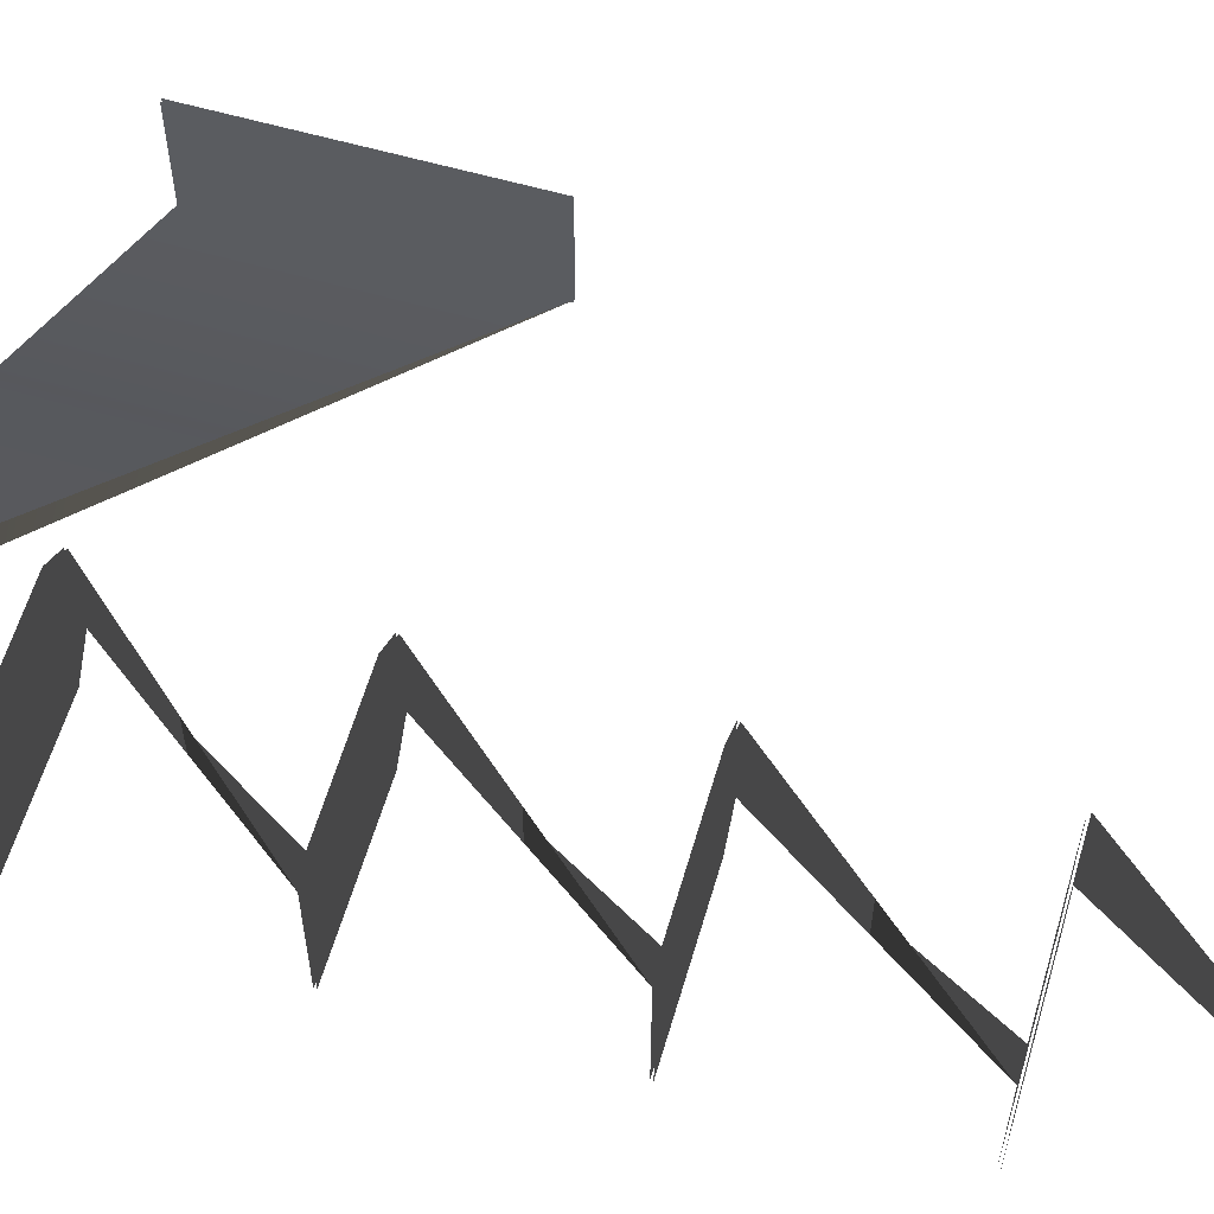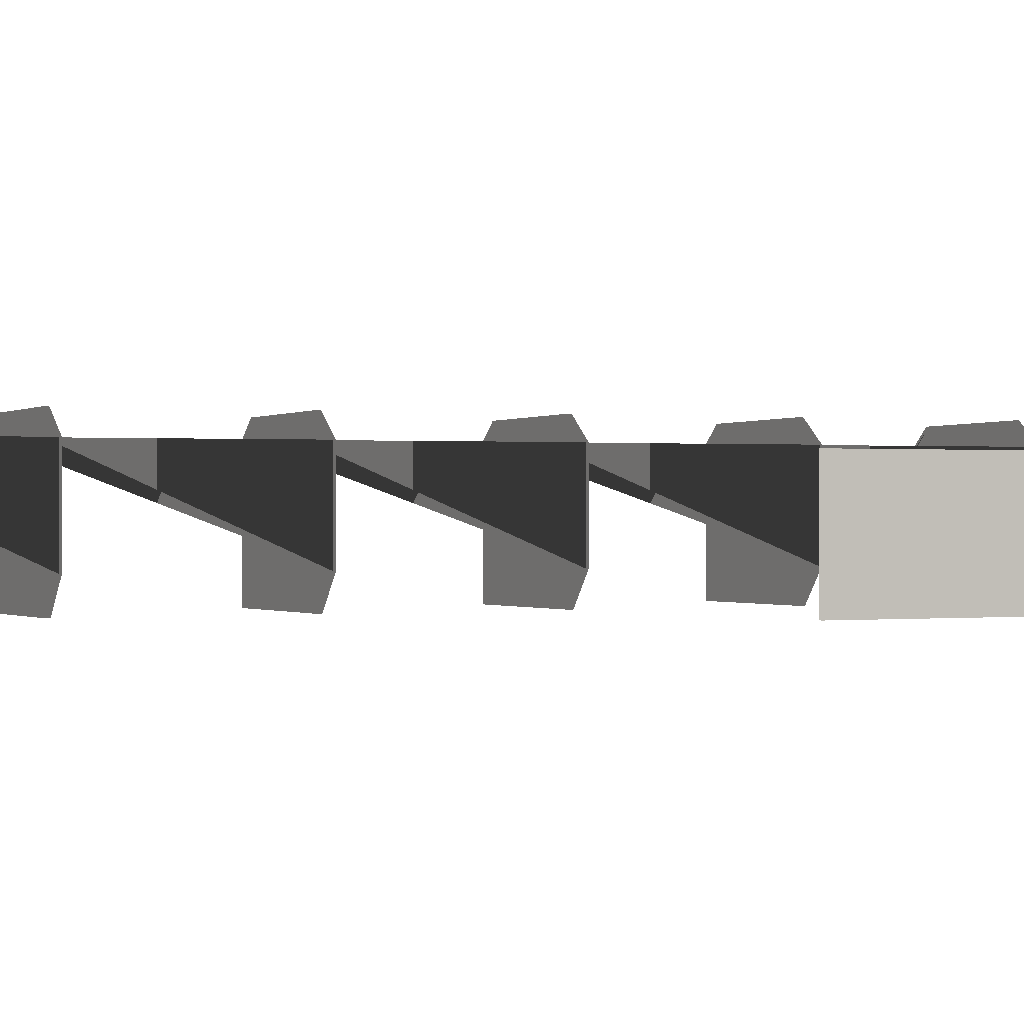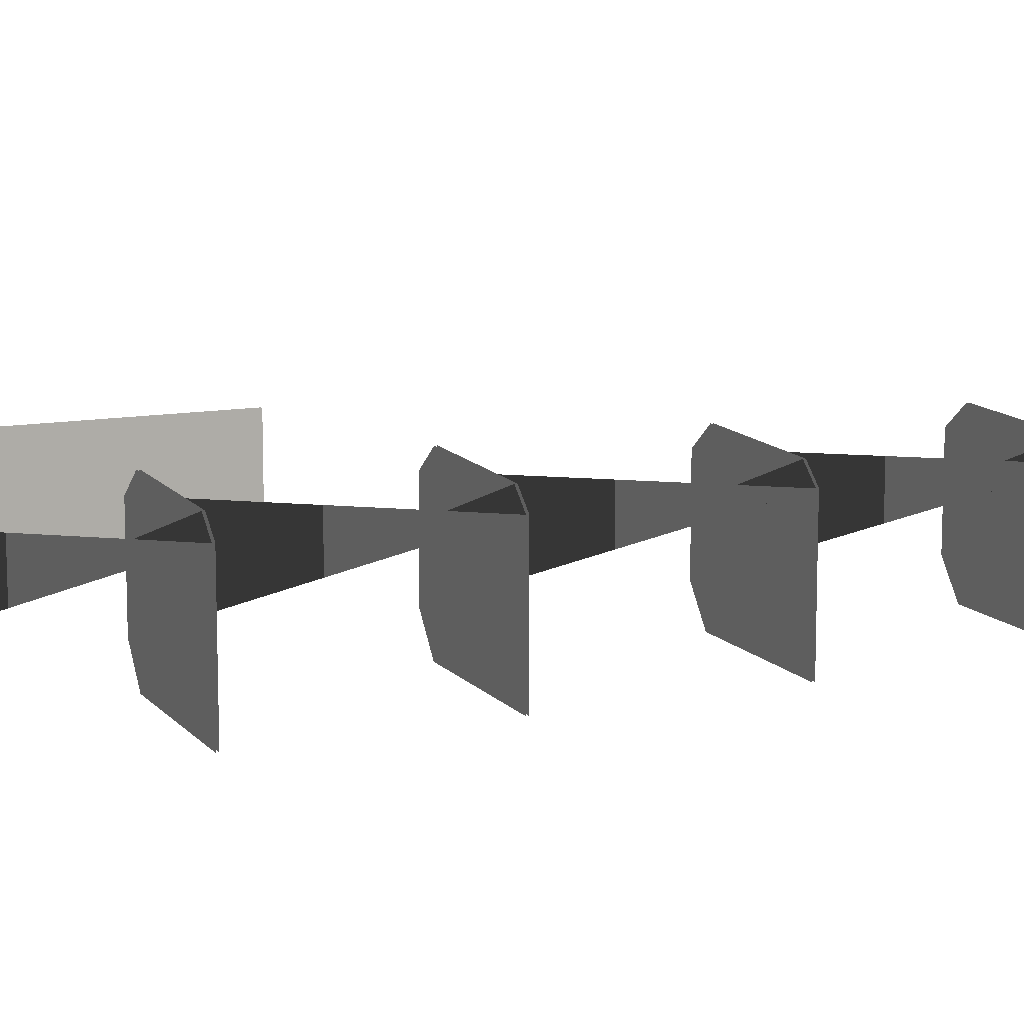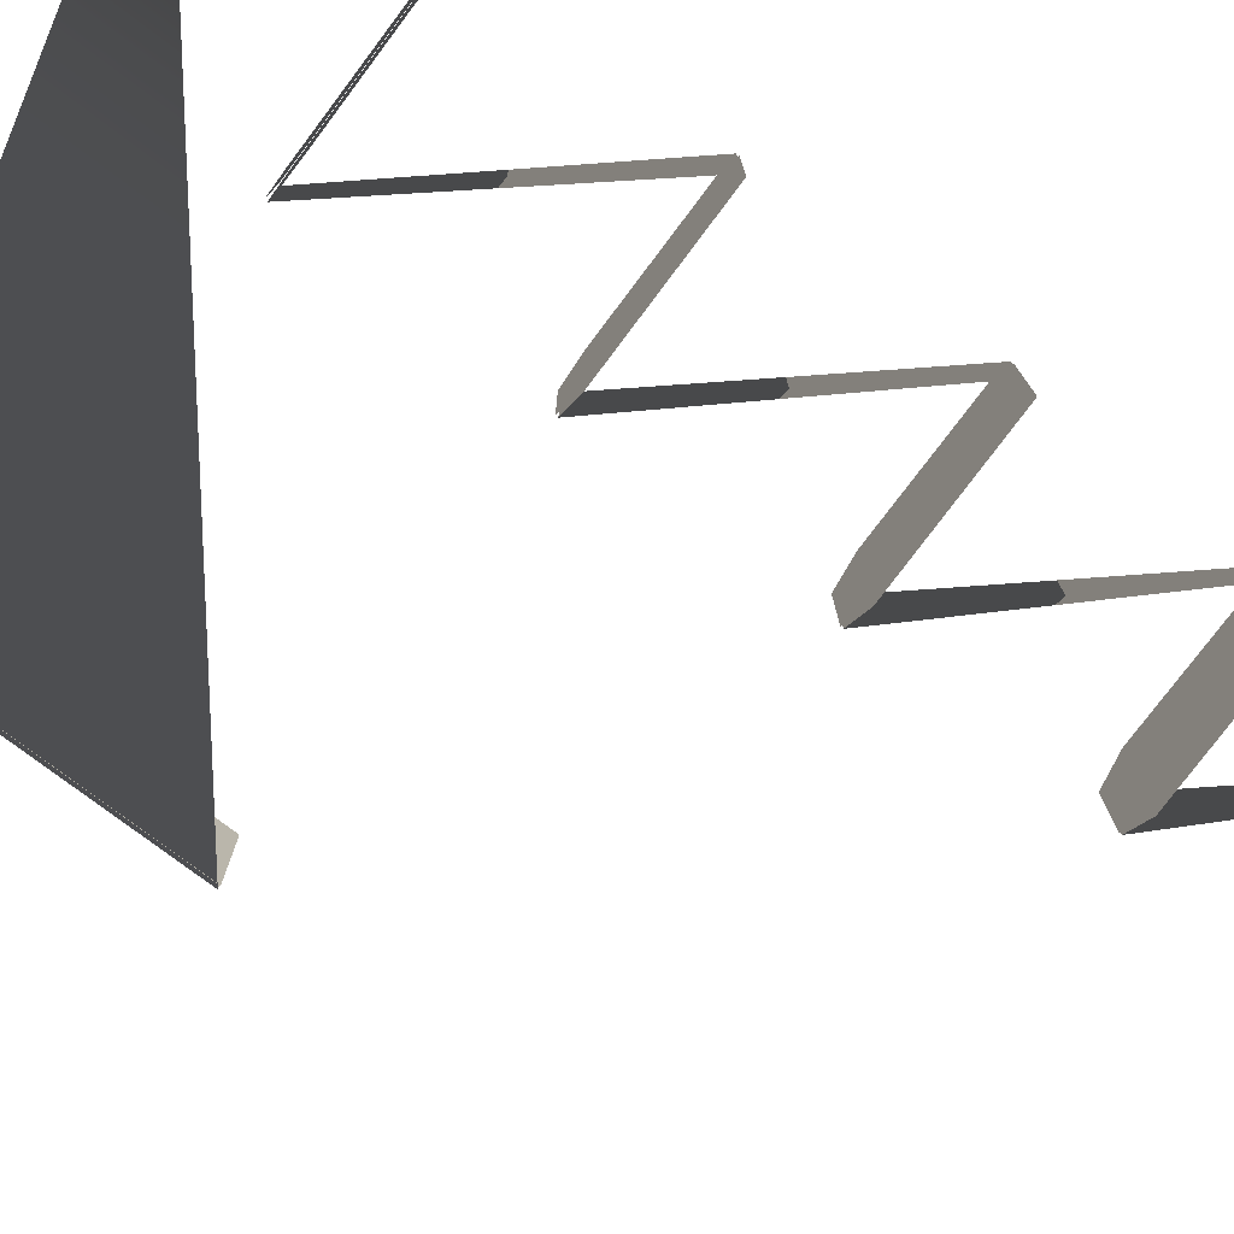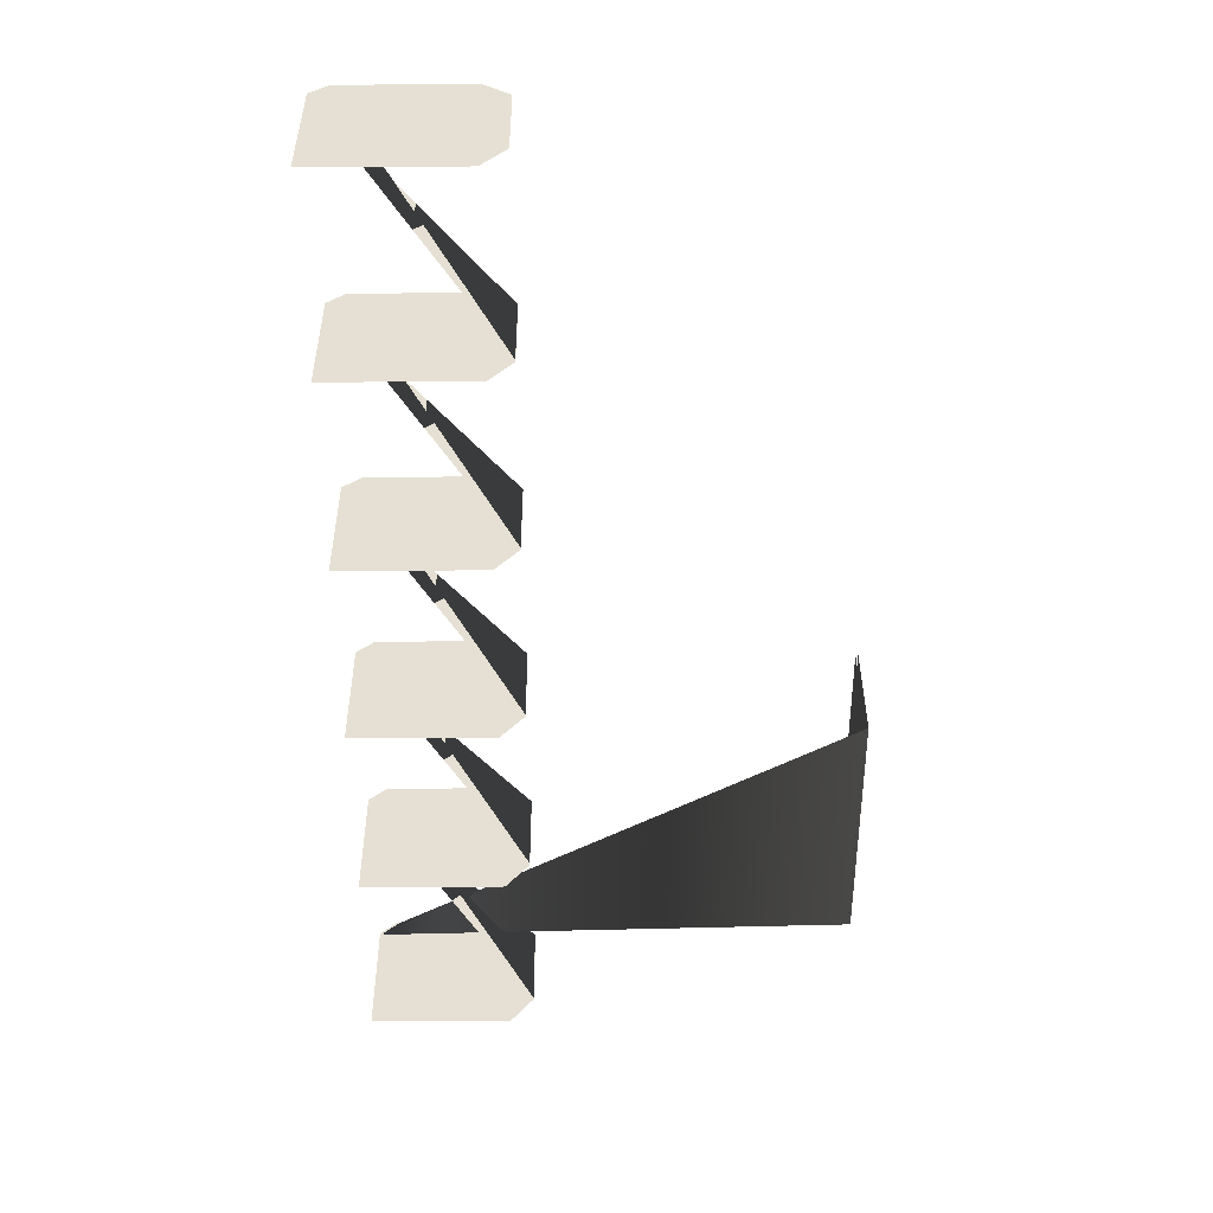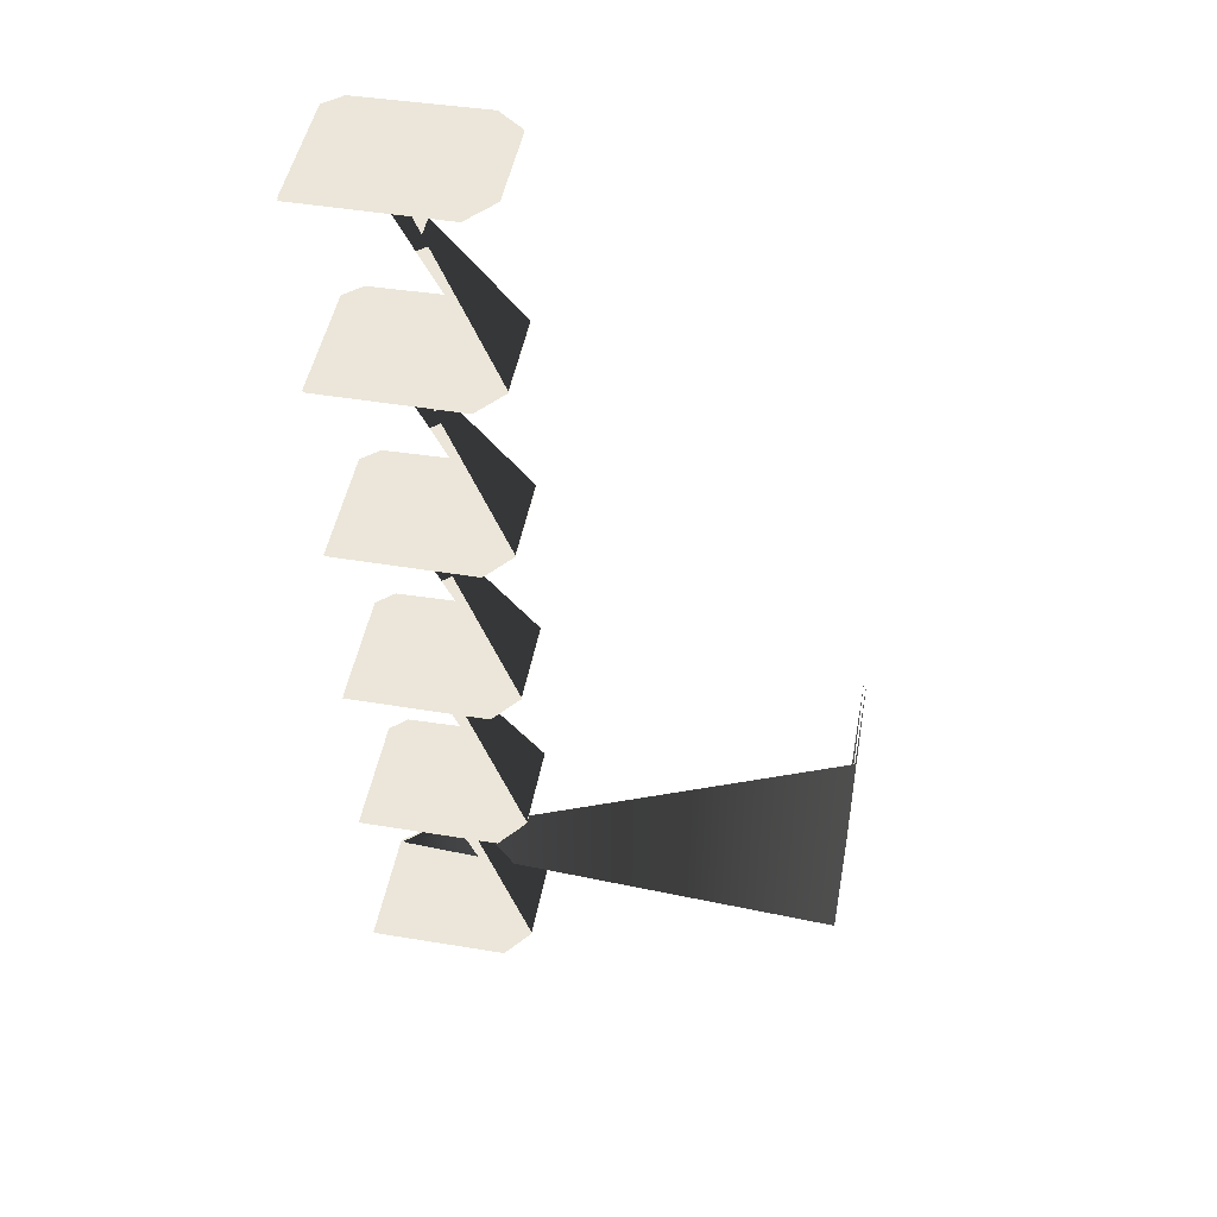
<metadata>
{"format":"obj","ext":"obj","renderer":"f3d","projection":"perspective","resolution":1024,"background":"white","views":[{"elev":59.8,"azim":-73.6,"up":"+Y"},{"elev":0.1,"azim":63.4,"up":"+Y"},{"elev":11.7,"azim":-114.0,"up":"+Y"},{"elev":-78.0,"azim":-126.9,"up":"+Y"},{"elev":38.2,"azim":-0.3,"up":"+Z"},{"elev":47.7,"azim":10.5,"up":"+Z"}]}
</metadata>
<code>
o model_18
v 15.32 2.275 -0.2962
v 15.32 2.275 -3.581
v 15.32 0.9299 -0.2962
v 15.32 0.9299 -3.581
v 15.35 2.275 -3.581
v 15.35 2.275 -0.2962
v 15.35 0.9299 -3.581
v 15.35 0.9299 -0.2962
v 9.215 2.439 -5.314
v 9.431 2.634 -5.314
v 9.215 0.8857 -5.314
v 11.02 0.8857 -5.314
v 10.99 2.662 -5.314
v 11.32 2.397 -5.314
v 11.32 1.263 -5.314
v 9.215 0.8857 -5.287
v 9.215 2.439 -5.287
v 11.02 0.8857 -5.287
v 9.431 2.634 -5.287
v 10.99 2.662 -5.287
v 11.32 2.397 -5.287
v 11.32 1.263 -5.287
v 9.215 2.439 -2.844
v 9.431 2.634 -2.844
v 9.215 0.8857 -2.844
v 11.02 0.8857 -2.844
v 10.99 2.662 -2.844
v 11.32 2.397 -2.844
v 11.32 1.263 -2.844
v 9.215 0.8857 -2.818
v 9.215 2.439 -2.818
v 11.02 0.8857 -2.818
v 9.431 2.634 -2.818
v 10.99 2.662 -2.818
v 11.32 2.397 -2.818
v 11.32 1.263 -2.818
v 9.215 2.439 -0.3852
v 9.431 2.634 -0.3852
v 9.215 0.8857 -0.3852
v 11.02 0.8857 -0.3852
v 10.99 2.662 -0.3852
v 11.32 2.397 -0.3852
v 11.32 1.263 -0.3852
v 9.215 0.8857 -0.3586
v 9.215 2.439 -0.3586
v 11.02 0.8857 -0.3586
v 9.431 2.634 -0.3586
v 10.99 2.662 -0.3586
v 11.32 2.397 -0.3586
v 11.32 1.263 -0.3586
v 9.215 2.439 2.08
v 9.431 2.634 2.08
v 9.215 0.8857 2.08
v 11.02 0.8857 2.08
v 10.99 2.662 2.08
v 11.32 2.397 2.08
v 11.32 1.263 2.08
v 9.215 0.8857 2.107
v 9.215 2.439 2.107
v 11.02 0.8857 2.107
v 9.431 2.634 2.107
v 10.99 2.662 2.107
v 11.32 2.397 2.107
v 11.32 1.263 2.107
v 9.215 2.439 4.544
v 9.431 2.634 4.544
v 9.215 0.8857 4.544
v 11.02 0.8857 4.544
v 10.99 2.662 4.544
v 11.32 2.397 4.544
v 11.32 1.263 4.544
v 9.215 0.8857 4.571
v 9.215 2.439 4.571
v 11.02 0.8857 4.571
v 9.431 2.634 4.571
v 10.99 2.662 4.571
v 11.32 2.397 4.571
v 11.32 1.263 4.571
v 9.215 2.439 7.019
v 9.431 2.634 7.019
v 9.215 0.8857 7.019
v 11.02 0.8857 7.019
v 10.99 2.662 7.019
v 11.32 2.397 7.019
v 11.32 1.263 7.019
v 9.215 0.8857 7.046
v 9.215 2.439 7.046
v 11.02 0.8857 7.046
v 9.431 2.634 7.046
v 10.99 2.662 7.046
v 11.32 2.397 7.046
v 11.32 1.263 7.046
f 1 2 3
f 2 4 3
f 3 4 4
f 4 5 4
f 4 5 5
f 5 6 5
f 5 6 7
f 6 8 7
f 7 8 9
f 8 10 9
f 9 10 11
f 10 10 11
f 11 10 12
f 10 13 12
f 12 13 12
f 13 14 12
f 12 14 15
f 14 15 15
f 15 15 16
f 15 16 16
f 16 16 17
f 16 18 17
f 17 18 19
f 18 18 19
f 19 18 20
f 18 18 20
f 20 18 21
f 18 22 21
f 21 22 23
f 22 24 23
f 23 24 25
f 24 24 25
f 25 24 26
f 24 27 26
f 26 27 26
f 27 28 26
f 26 28 29
f 28 29 29
f 29 29 30
f 29 30 30
f 30 30 31
f 30 32 31
f 31 32 33
f 32 32 33
f 33 32 34
f 32 32 34
f 34 32 35
f 32 36 35
f 35 36 37
f 36 38 37
f 37 38 39
f 38 38 39
f 39 38 40
f 38 41 40
f 40 41 40
f 41 42 40
f 40 42 43
f 42 43 43
f 43 43 44
f 43 44 44
f 44 44 45
f 44 46 45
f 45 46 47
f 46 46 47
f 47 46 48
f 46 46 48
f 48 46 49
f 46 50 49
f 49 50 51
f 50 52 51
f 51 52 53
f 52 52 53
f 53 52 54
f 52 55 54
f 54 55 54
f 55 56 54
f 54 56 57
f 56 57 57
f 57 57 58
f 57 58 58
f 58 58 59
f 58 60 59
f 59 60 61
f 60 60 61
f 61 60 62
f 60 60 62
f 62 60 63
f 60 64 63
f 63 64 65
f 64 66 65
f 65 66 67
f 66 66 67
f 67 66 68
f 66 69 68
f 68 69 68
f 69 70 68
f 68 70 71
f 70 71 71
f 71 71 72
f 71 72 72
f 72 72 73
f 72 74 73
f 73 74 75
f 74 74 75
f 75 74 76
f 74 74 76
f 76 74 77
f 74 78 77
f 77 78 79
f 78 80 79
f 79 80 81
f 80 80 81
f 81 80 82
f 80 83 82
f 82 83 82
f 83 84 82
f 82 84 85
f 84 85 85
f 85 85 86
f 85 86 86
f 86 86 87
f 86 88 87
f 87 88 89
f 88 88 89
f 89 88 90
f 88 88 90
f 90 88 91
f 88 92 91

</code>
